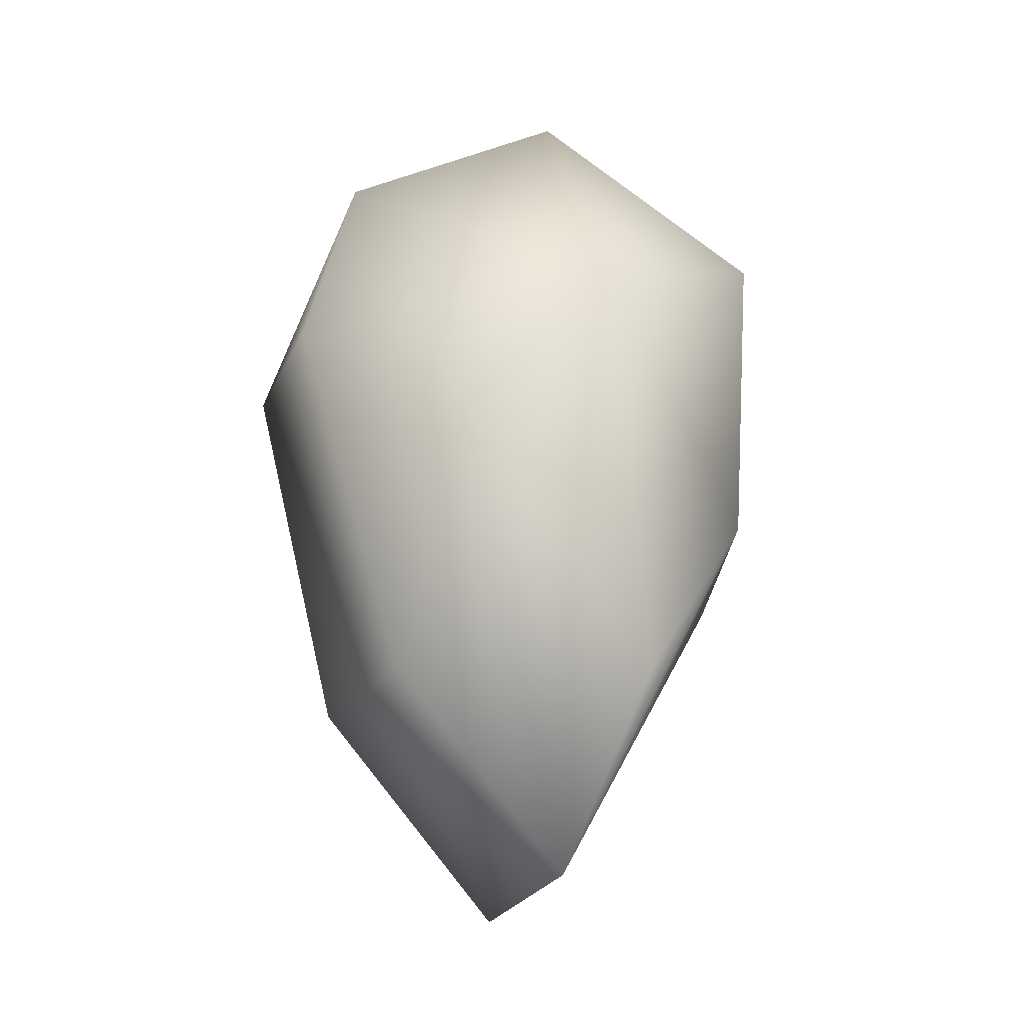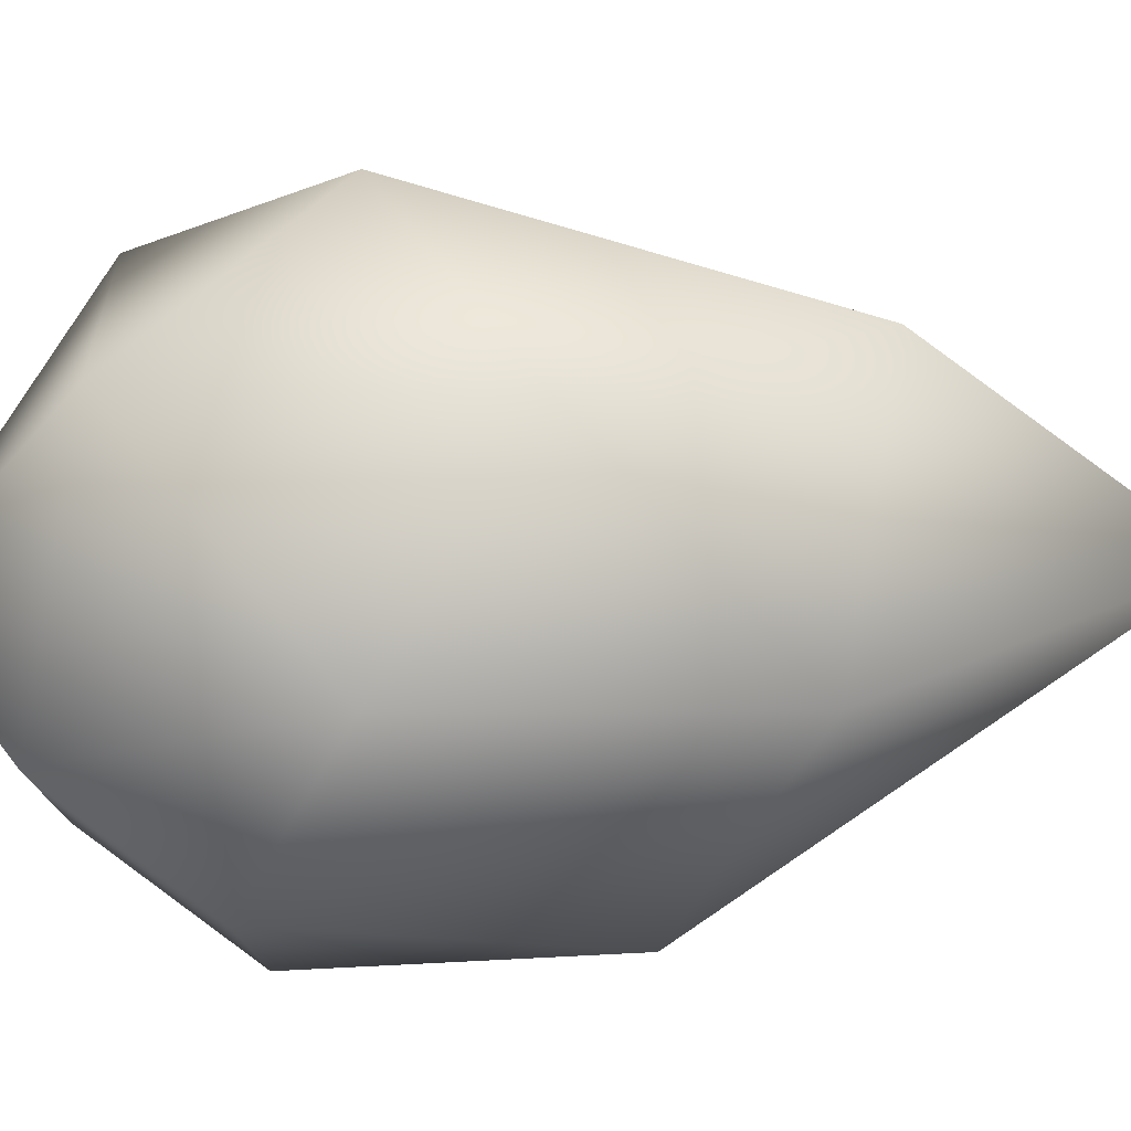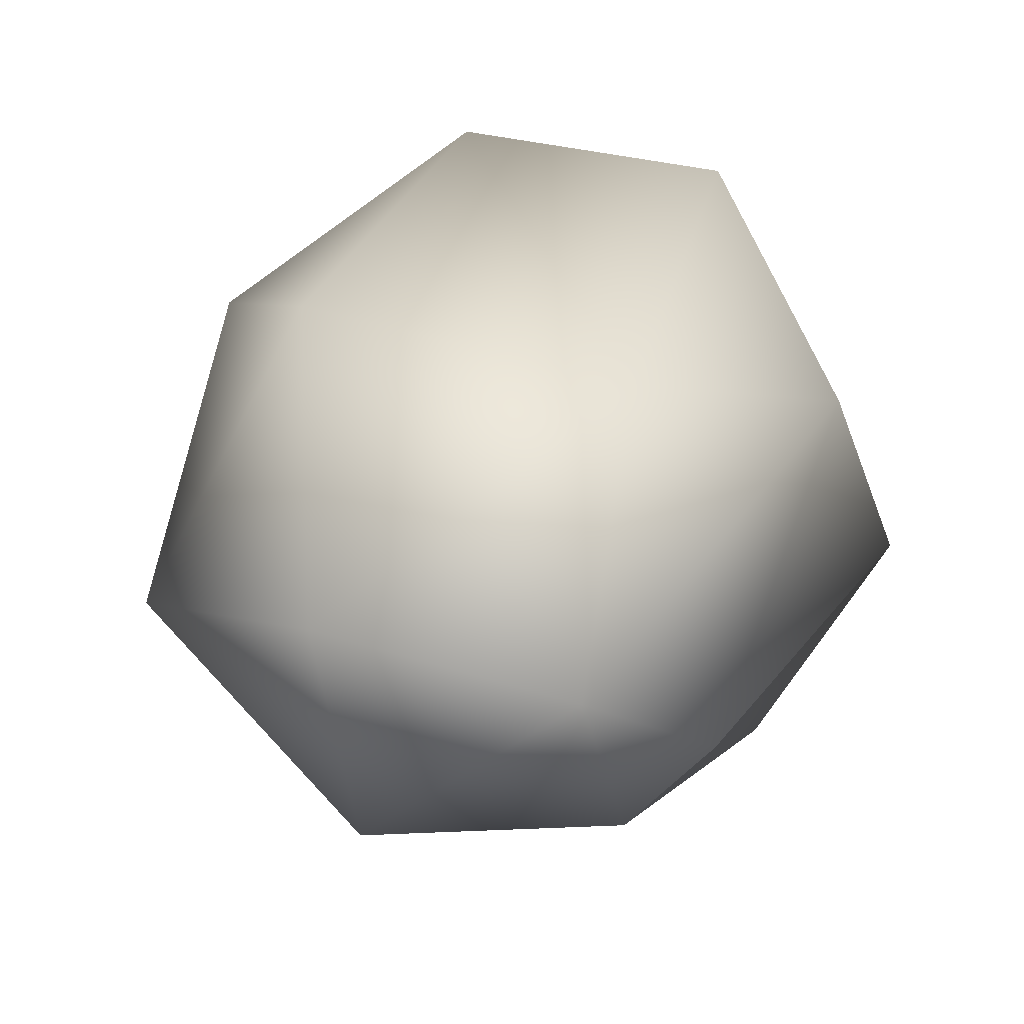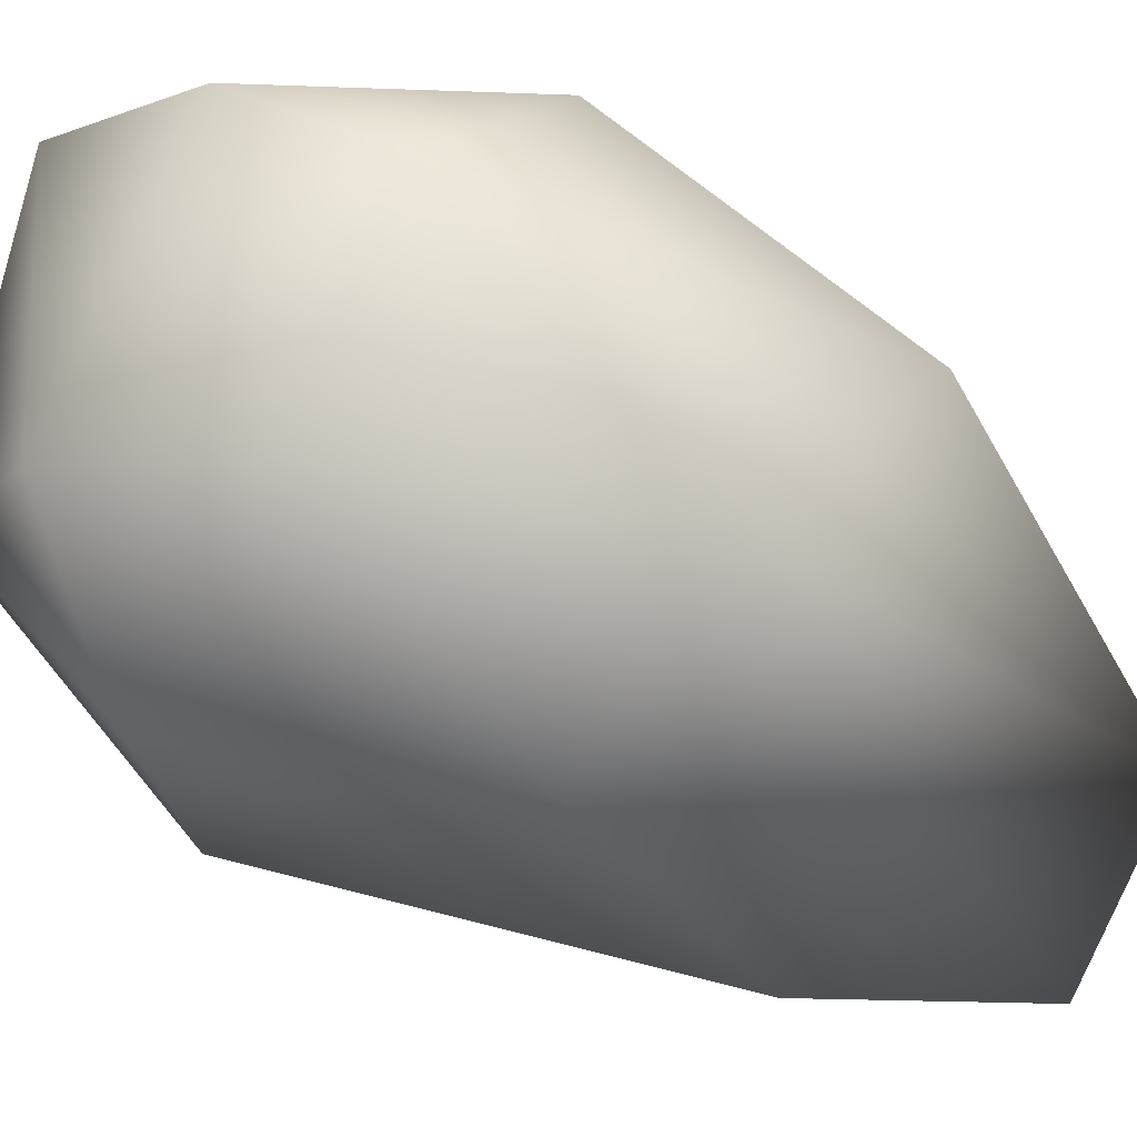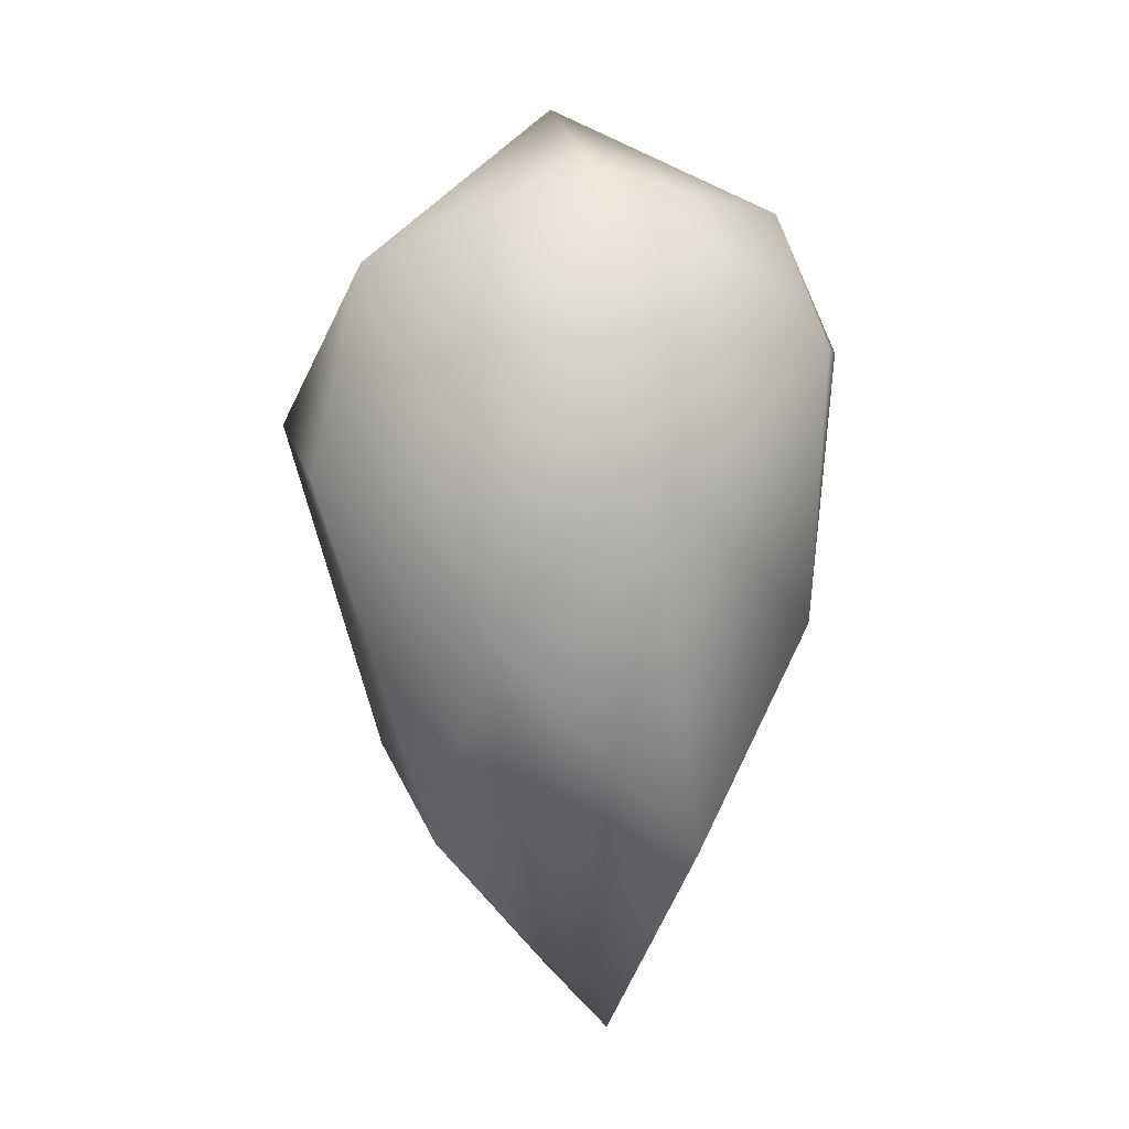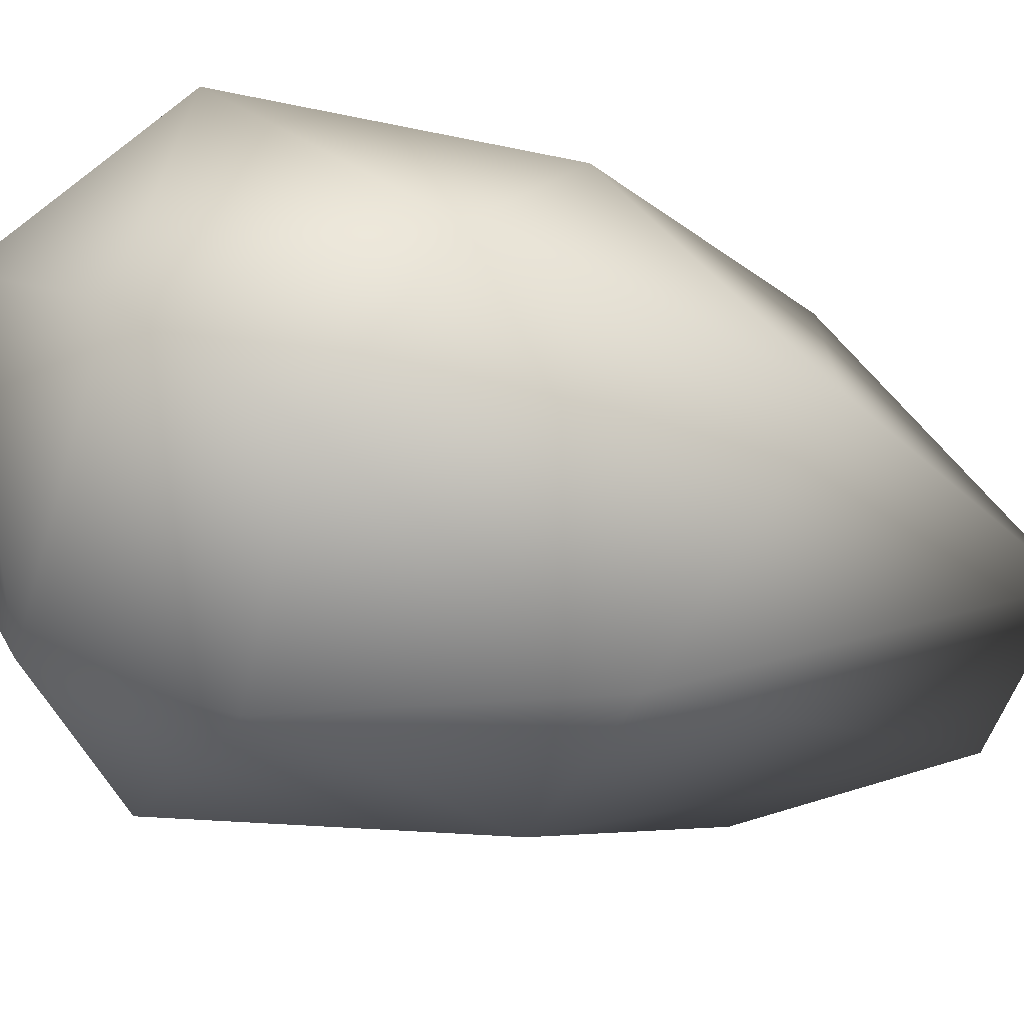
<metadata>
{"format":"obj","ext":"obj","renderer":"f3d","projection":"perspective","resolution":1024,"background":"white","views":[{"elev":-29.1,"azim":-100.7,"up":"+Z"},{"elev":11.8,"azim":85.1,"up":"+Y"},{"elev":11.0,"azim":-173.2,"up":"+Y"},{"elev":-78.4,"azim":61.2,"up":"+Y"},{"elev":9.2,"azim":-96.2,"up":"+Z"},{"elev":-42.3,"azim":68.2,"up":"+Y"}]}
</metadata>
<code>
v 0.02349 -0.2428 0.04489
v -0.1628 -0.1956 0.06218
v -0.08329 -0.1993 -0.1866
v -0.06531 -0.1681 0.1726
v 0.1663 -0.06895 0.1861
v 0.07575 0.01486 0.266
v -0.1645 0.004236 0.2122
v -0.224 0.09555 -0.1665
v -0.1293 0.1942 0.1338
v -0.1346 0.2387 -0.04457
v 0.04723 0.2629 -0.01802
v -0.1024 0.1353 -0.3734
v 0.1633 0.1549 0.1438
v -0.08858 -0.01863 -0.5534
v 0.06758 0.019 -0.5482
v -0.2613 -0.031 -0.02765
v 0.2606 -0.01555 -0.007345
v 0.1946 -0.1569 0.06779
v 0.0998 -0.2116 -0.192
v 0.2257 -0.02917 -0.2829
v -0.1546 -0.09018 -0.3747
v 0.2014 0.1498 -0.1196
v 0.1096 0.175 -0.3336
f 1 2 3
f 4 5 6
f 4 6 7
f 8 9 10
f 11 12 10
f 9 6 13
f 14 12 15
f 16 9 8
f 16 7 9
f 5 17 13
f 2 4 7
f 6 5 13
f 18 19 20
f 1 5 4
f 14 19 3
f 1 19 18
f 19 1 3
f 14 3 21
f 5 1 18
f 2 16 3
f 19 15 20
f 17 18 20
f 17 20 22
f 5 18 17
f 8 21 16
f 20 15 23
f 20 23 22
f 13 17 22
f 7 6 9
f 12 14 8
f 15 12 23
f 11 22 23
f 11 13 22
f 9 13 11
f 10 9 11
f 12 8 10
f 23 12 11
f 21 8 14
f 2 7 16
f 3 16 21
f 19 14 15
f 2 1 4

</code>
